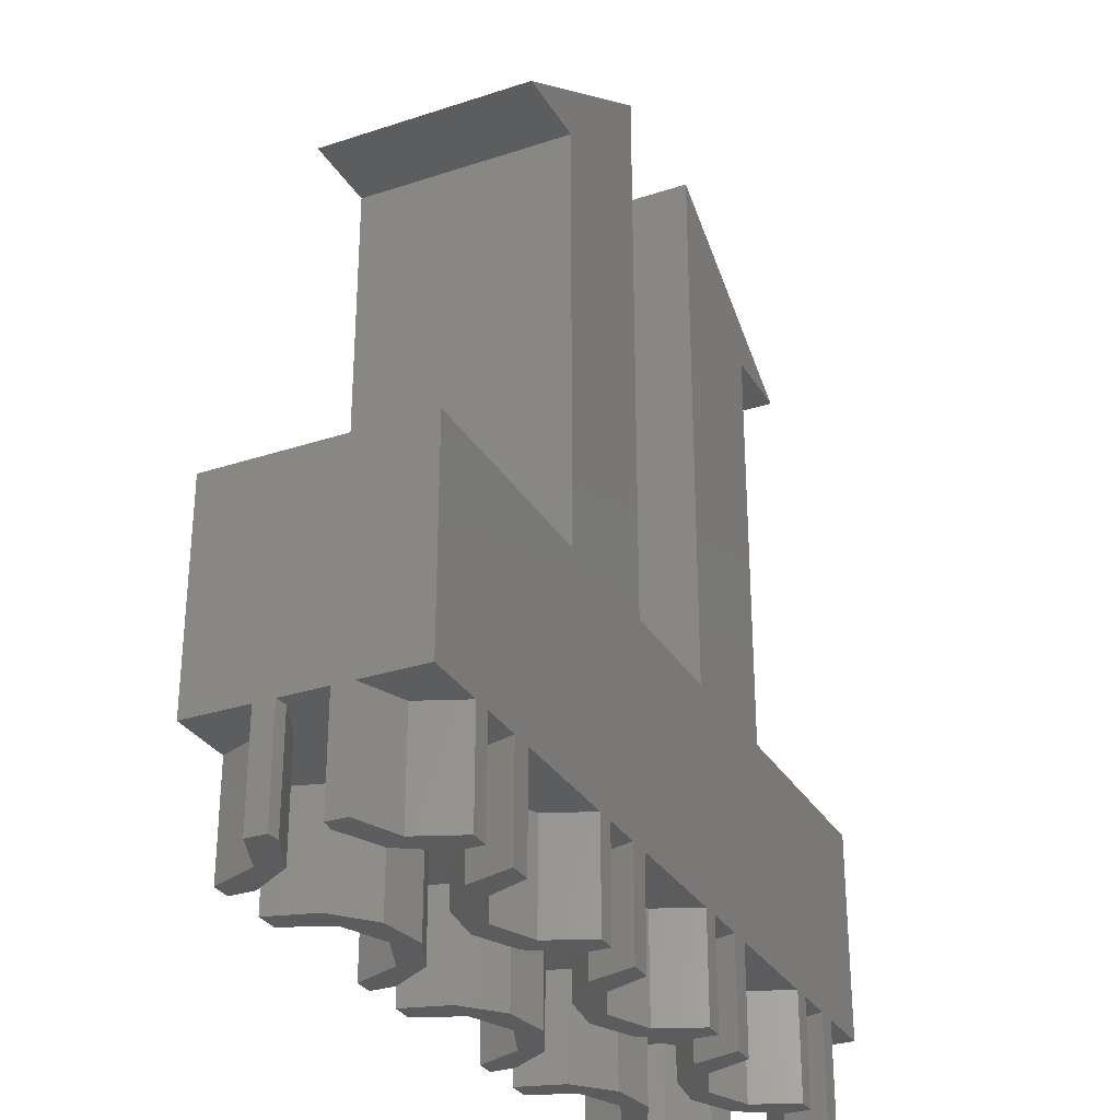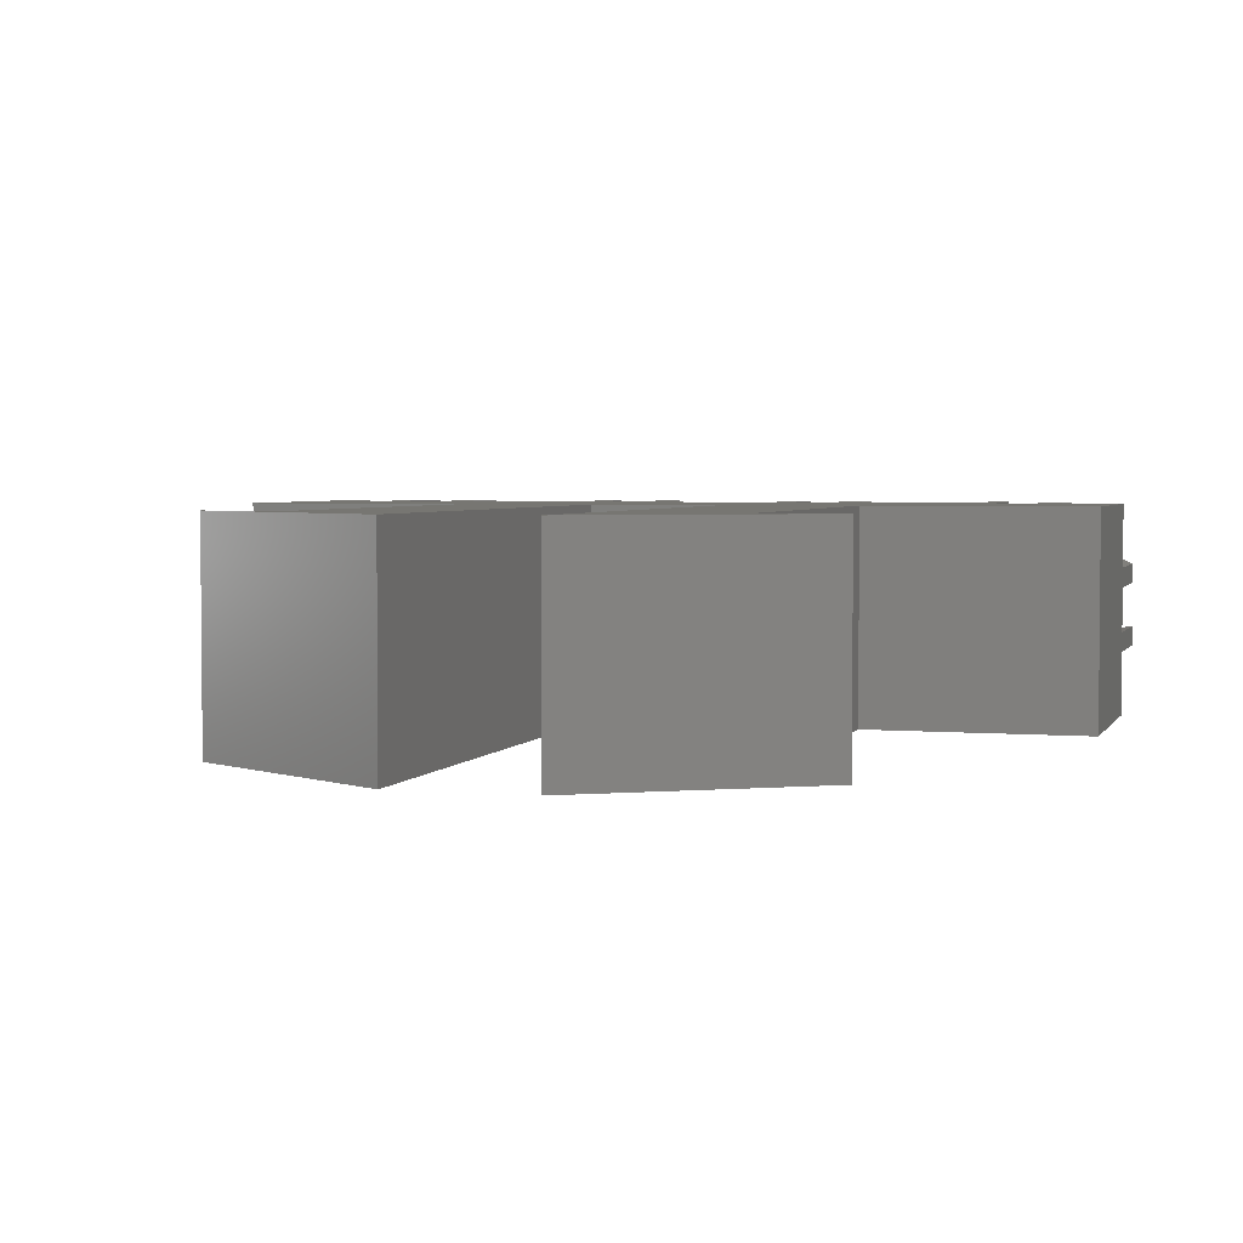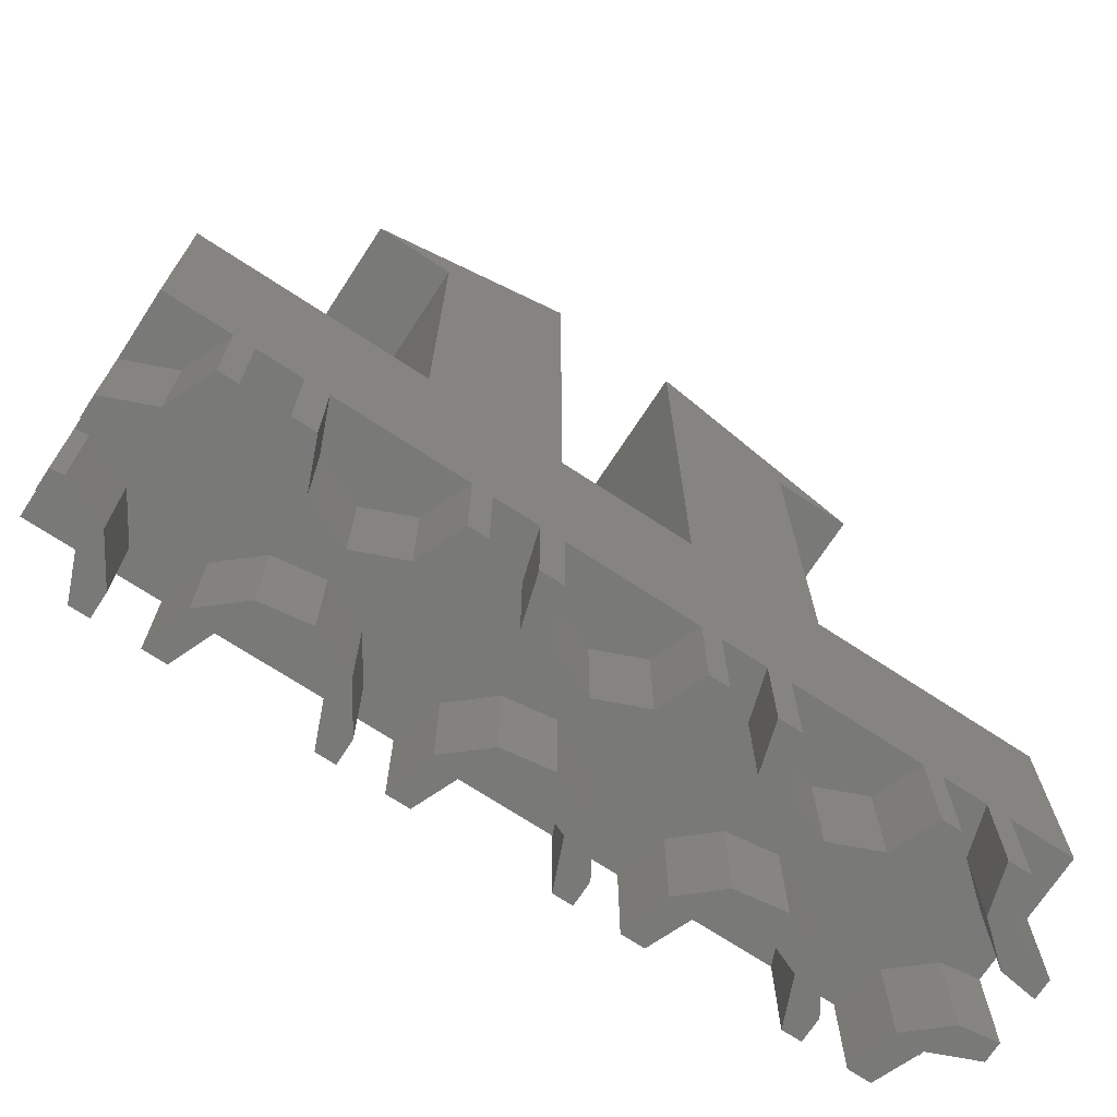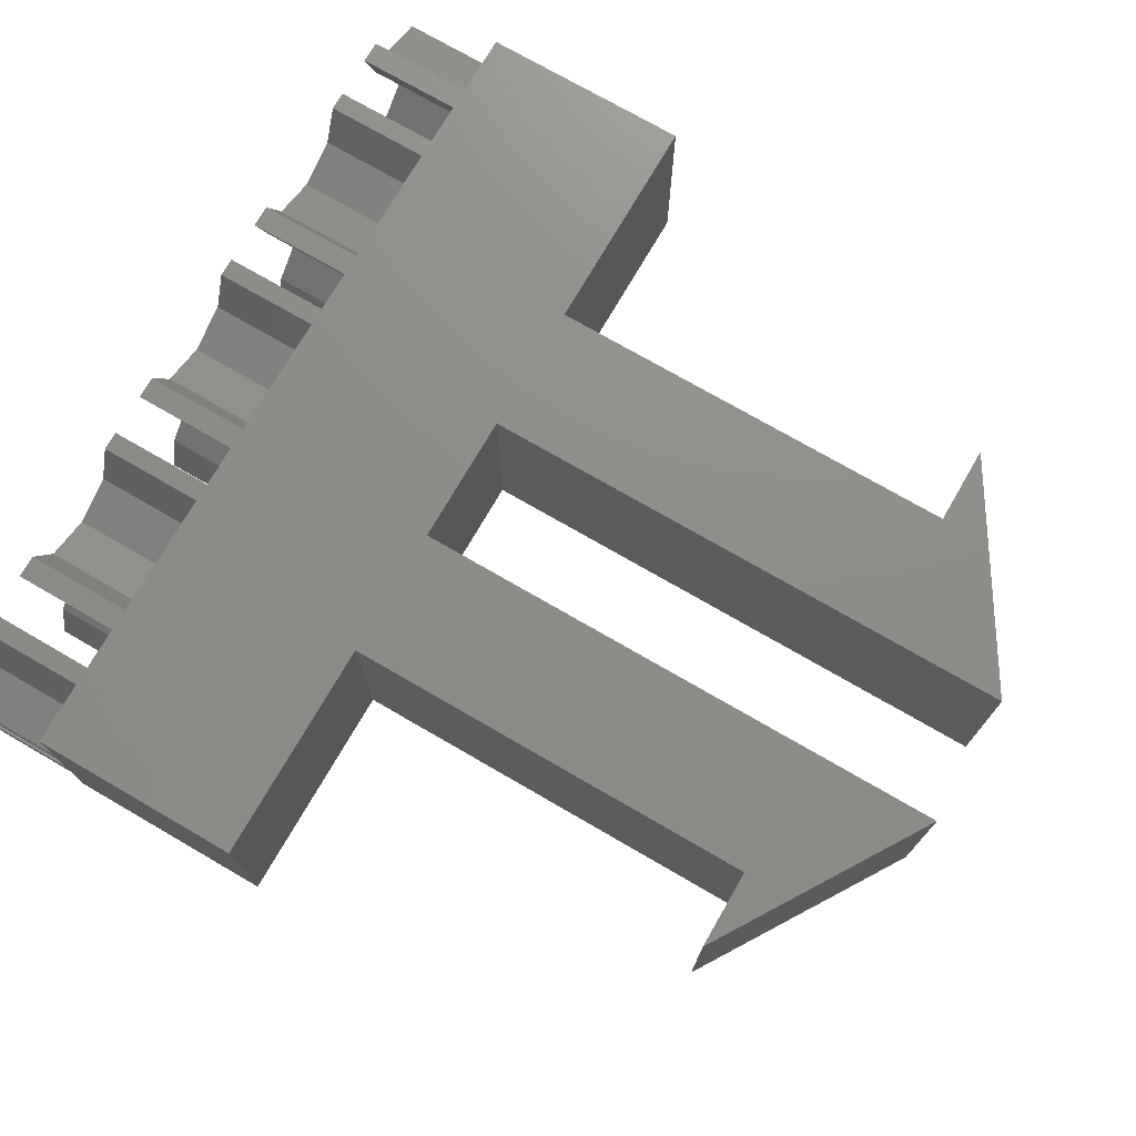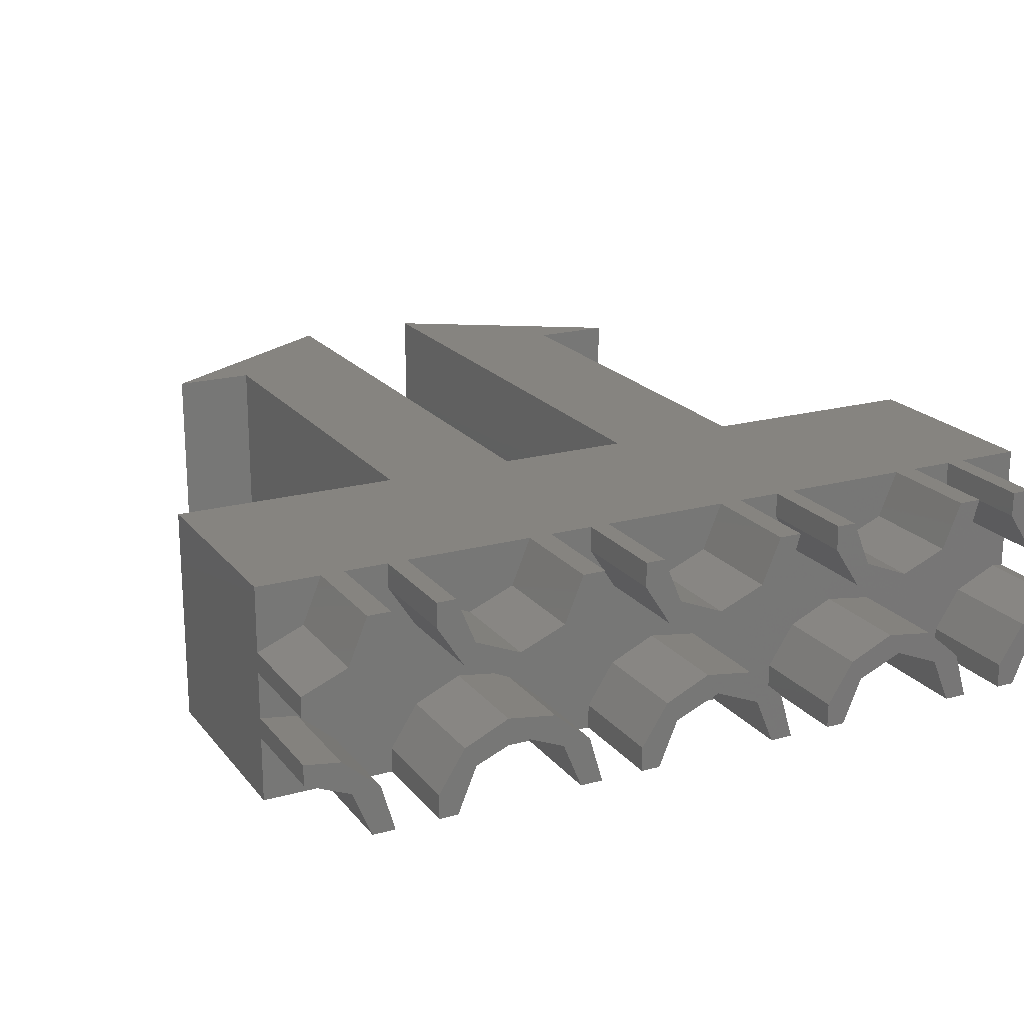
<metadata>
{"format":"stl","ext":"stl","renderer":"f3d","projection":"perspective","resolution":1024,"background":"white","views":[{"elev":-30.2,"azim":115.6,"up":"+Y"},{"elev":3.4,"azim":-163.5,"up":"+Z"},{"elev":-71.7,"azim":146.8,"up":"+Y"},{"elev":74.0,"azim":120.1,"up":"+Z"},{"elev":20.0,"azim":-26.8,"up":"+Z"}]}
</metadata>
<code>
# stl→obj: 248 verts, 492 faces
v 0 -4 4.85
v 0 0 5.6
v 0 0 4.85
v 0 -4 5.6
v 0 -4 2.4
v 0 0 3.15
v 0 0 2.4
v 0 -4 3.15
v 0 8 0
v 0 0 0
v 0 8 8
v 0 0 8
v 8.5 24 8
v 13.5 8 8
v 13.5 29 8
v 11.25 0 8
v 8.5 8 8
v 10.4 0 8
v 11.25 -4 8
v 12.88 0 8
v 5.5 24 8
v 18.5 8 8
v 13.6 0 8
v 18.4 0 8
v 13.6 -4 8
v 12.88 -4 8
v 23.5 8 8
v 23.5 24 8
v 21.6 0 8
v 20.88 0 8
v 21.6 -4 8
v 18.5 29 8
v 26.5 24 8
v 19.25 0 8
v 19.25 -4 8
v 18.4 -4 8
v 32 8 8
v 29.6 0 8
v 32 0 8
v 28.88 0 8
v 29.6 -4 8
v 27.25 0 8
v 26.4 0 8
v 27.25 -4 8
v 28.88 -4 8
v 26.4 -4 8
v 20.88 -4 8
v 10.4 -4 8
v 5.6 0 8
v 4.882 0 8
v 5.6 -4 8
v 3.25 0 8
v 2.4 0 8
v 3.25 -4 8
v 4.882 -4 8
v 2.4 -4 8
v 32 -4 3.15
v 32 0 2.4
v 32 0 3.15
v 32 -4 2.4
v 32 -4 5.6
v 32 0 4.85
v 32 0 5.6
v 32 -4 4.85
v 32 8 0
v 32 0 0
v 18.5 8 0
v 13.5 8 0
v 23.5 8 0
v 8.5 8 0
v 3.25 -4 0
v 2.4 -4 0
v 3.25 0 0
v 5.6 -4 0
v 4.882 -4 0
v 5.6 0 0
v 11.25 -4 0
v 10.4 -4 0
v 11.25 0 0
v 12.88 0 0
v 13.6 0 0
v 13.6 -4 0
v 12.88 -4 0
v 10.4 0 0
v 8.5 24 0
v 13.5 29 0
v 5.5 24 0
v 18.4 0 0
v 19.25 0 0
v 19.25 -4 0
v 18.4 -4 0
v 21.6 -4 0
v 20.88 -4 0
v 21.6 0 0
v 27.25 -4 0
v 26.4 -4 0
v 27.25 0 0
v 29.6 -4 0
v 28.88 -4 0
v 29.6 0 0
v 28.88 0 0
v 26.4 0 0
v 20.88 0 0
v 23.5 24 0
v 18.5 29 0
v 26.5 24 0
v 4.882 0 0
v 2.4 0 0
v 30.3 0 1.697
v 29.87 0 5.544
v 31.54 0 3.217
v 31.54 0 4.783
v 29.87 0 2.456
v 26.73 0 1.757
v 28.88 0 0.9156
v 21.87 0 5.544
v 23.54 0 3.217
v 23.54 0 4.783
v 21.87 0 2.456
v 18.73 0 1.757
v 20.88 0 0.9156
v 10.73 0 6.243
v 10.73 0 1.757
v 13.87 0 5.544
v 13.87 0 2.456
v 15.54 0 3.217
v 12.88 0 0.9156
v 4.882 0 7.084
v 2.734 0 6.243
v 5.872 0 5.544
v 2.734 0 1.757
v 1.35 0 5.044
v 1.35 0 2.956
v 15.54 0 4.783
v 17.35 0 2.956
v 9.35 0 2.956
v 7.537 0 4.783
v 7.537 0 3.217
v 5.872 0 2.456
v 4.882 0 0.9156
v 12.88 0 7.084
v 9.35 0 5.044
v 20.88 0 7.084
v 18.73 0 6.243
v 17.35 0 5.044
v 28.88 0 7.084
v 26.73 0 6.243
v 25.35 0 2.956
v 25.35 0 5.044
v 22.3 0 1.697
v 25.7 0 1.697
v 24 0 2.4
v 14.3 0 1.697
v 17.7 0 1.697
v 16 0 2.4
v 6.303 0 1.697
v 9.697 0 1.697
v 8 0 2.4
v 1.697 0 1.697
v 1.697 0 6.303
v 30.3 0 6.303
v 6.303 0 6.303
v 9.697 0 6.303
v 8 0 5.6
v 14.3 0 6.303
v 17.7 0 6.303
v 16 0 5.6
v 22.3 0 6.303
v 25.7 0 6.303
v 24 0 5.6
v 2.734 -4 1.757
v 3.25 -4 8.882e-16
v 1.35 -4 2.956
v 1.697 -4 1.697
v 2.4 -4 8.882e-16
v 2.734 -4 6.243
v 1.697 -4 6.303
v 1.35 -4 5.044
v 10.73 -4 1.757
v 11.25 -4 8.882e-16
v 4.882 -4 8.882e-16
v 4.882 -4 0.9156
v 9.35 -4 2.956
v 7.537 -4 3.217
v 6.303 -4 1.697
v 8 -4 2.4
v 5.872 -4 2.456
v 5.6 -4 8.882e-16
v 9.697 -4 1.697
v 10.4 -4 8.882e-16
v 4.882 -4 7.084
v 6.303 -4 6.303
v 7.537 -4 4.783
v 5.872 -4 5.544
v 10.73 -4 6.243
v 9.697 -4 6.303
v 9.35 -4 5.044
v 8 -4 5.6
v 18.73 -4 1.757
v 19.25 -4 8.882e-16
v 12.88 -4 8.882e-16
v 12.88 -4 0.9156
v 17.35 -4 2.956
v 15.54 -4 3.217
v 14.3 -4 1.697
v 16 -4 2.4
v 13.87 -4 2.456
v 13.6 -4 8.882e-16
v 17.7 -4 1.697
v 18.4 -4 8.882e-16
v 12.88 -4 7.084
v 14.3 -4 6.303
v 15.54 -4 4.783
v 13.87 -4 5.544
v 18.73 -4 6.243
v 17.7 -4 6.303
v 17.35 -4 5.044
v 16 -4 5.6
v 26.73 -4 1.757
v 27.25 -4 8.882e-16
v 20.88 -4 8.882e-16
v 20.88 -4 0.9156
v 25.35 -4 2.956
v 23.54 -4 3.217
v 22.3 -4 1.697
v 24 -4 2.4
v 21.87 -4 2.456
v 21.6 -4 8.882e-16
v 25.7 -4 1.697
v 26.4 -4 8.882e-16
v 20.88 -4 7.084
v 22.3 -4 6.303
v 23.54 -4 4.783
v 21.87 -4 5.544
v 26.73 -4 6.243
v 25.7 -4 6.303
v 25.35 -4 5.044
v 24 -4 5.6
v 28.88 -4 8.882e-16
v 28.88 -4 0.9156
v 31.54 -4 3.217
v 30.3 -4 1.697
v 29.87 -4 2.456
v 29.6 -4 8.882e-16
v 28.88 -4 7.084
v 30.3 -4 6.303
v 29.87 -4 5.544
v 31.54 -4 4.783
f 1 2 3
f 2 1 4
f 5 6 7
f 6 5 8
f 7 9 10
f 6 9 7
f 9 6 11
f 3 11 6
f 2 11 3
f 11 2 12
f 13 14 15
f 16 14 17
f 16 18 19
f 14 16 20
f 14 13 17
f 13 15 21
f 22 23 24
f 14 23 22
f 20 23 14
f 23 20 25
f 25 20 26
f 22 27 28
f 29 30 31
f 30 27 22
f 27 30 29
f 32 28 33
f 22 28 32
f 30 22 34
f 24 34 22
f 34 24 35
f 35 24 36
f 37 38 39
f 38 40 41
f 37 40 38
f 37 42 40
f 42 43 44
f 27 42 37
f 42 27 43
f 43 27 29
f 41 40 45
f 44 43 46
f 31 30 47
f 19 18 48
f 16 17 18
f 17 49 18
f 49 50 51
f 17 50 49
f 11 50 17
f 52 53 54
f 50 11 52
f 52 11 53
f 53 11 12
f 51 50 55
f 54 53 56
f 57 58 59
f 58 57 60
f 61 62 63
f 62 61 64
f 63 37 39
f 62 37 63
f 37 62 65
f 59 65 62
f 58 65 59
f 65 58 66
f 67 14 22
f 14 67 68
f 65 27 37
f 27 65 69
f 70 11 17
f 11 70 9
f 71 72 73
f 74 75 76
f 77 78 79
f 80 81 82
f 80 82 83
f 81 80 68
f 79 68 80
f 68 79 70
f 84 79 78
f 70 79 84
f 85 68 70
f 68 85 86
f 86 85 87
f 88 89 90
f 88 90 91
f 89 88 67
f 81 67 88
f 67 81 68
f 92 93 94
f 95 96 97
f 98 99 100
f 100 65 66
f 101 100 99
f 101 65 100
f 97 65 101
f 102 97 96
f 69 97 102
f 97 69 65
f 103 69 94
f 94 69 102
f 103 94 93
f 69 103 67
f 67 103 89
f 69 67 104
f 104 105 106
f 105 104 67
f 76 70 84
f 107 76 75
f 107 70 76
f 9 107 73
f 108 73 72
f 9 73 108
f 9 108 10
f 107 9 70
f 66 109 100
f 109 66 58
f 110 111 112
f 110 113 111
f 110 114 113
f 114 115 113
f 97 115 114
f 115 97 101
f 116 117 118
f 116 119 117
f 116 120 119
f 120 121 119
f 89 121 120
f 121 89 103
f 122 123 124
f 124 125 126
f 124 123 125
f 123 127 125
f 79 127 123
f 127 79 80
f 52 128 50
f 129 128 52
f 129 130 128
f 131 129 132
f 133 132 3
f 131 132 133
f 124 126 134
f 135 134 126
f 136 137 138
f 129 131 130
f 133 3 6
f 130 139 137
f 137 139 138
f 130 131 139
f 131 140 139
f 73 140 131
f 140 73 107
f 16 141 20
f 122 141 16
f 122 124 141
f 136 122 142
f 136 142 137
f 123 122 136
f 34 143 30
f 144 143 34
f 144 116 143
f 135 144 145
f 135 145 134
f 120 144 135
f 42 146 40
f 147 146 42
f 147 110 146
f 148 147 149
f 148 149 118
f 114 147 148
f 144 120 116
f 148 118 117
f 147 114 110
f 112 111 62
f 62 111 59
f 150 151 152
f 94 151 150
f 151 94 102
f 153 154 155
f 81 154 153
f 154 81 88
f 156 157 158
f 76 157 156
f 157 76 84
f 10 159 7
f 159 10 108
f 12 160 53
f 160 12 2
f 161 39 38
f 39 161 63
f 162 18 49
f 162 163 18
f 163 162 164
f 165 24 23
f 165 166 24
f 166 165 167
f 168 43 29
f 168 169 43
f 169 168 170
f 70 13 85
f 13 70 17
f 14 86 15
f 86 14 68
f 87 13 21
f 13 87 85
f 67 32 105
f 32 67 22
f 27 104 28
f 104 27 69
f 104 33 28
f 33 104 106
f 86 21 15
f 21 86 87
f 106 32 33
f 32 106 105
f 171 73 131
f 73 171 172
f 6 173 133
f 173 6 8
f 133 171 131
f 171 133 173
f 5 173 8
f 174 173 5
f 173 174 171
f 175 171 174
f 171 175 172
f 172 71 73
f 175 159 108
f 159 175 174
f 5 159 174
f 159 5 7
f 175 108 72
f 176 56 177
f 56 176 54
f 178 177 4
f 177 178 176
f 178 4 1
f 1 132 178
f 132 1 3
f 178 129 176
f 129 178 132
f 54 129 52
f 129 54 176
f 2 177 160
f 177 2 4
f 177 53 160
f 53 177 56
f 179 79 123
f 79 179 180
f 181 107 75
f 107 181 140
f 140 181 182
f 138 183 136
f 183 138 184
f 136 179 123
f 179 136 183
f 184 185 186
f 182 185 187
f 188 182 181
f 182 188 185
f 185 184 187
f 184 186 183
f 189 183 186
f 183 189 179
f 190 179 189
f 179 190 180
f 182 139 140
f 139 182 187
f 139 184 138
f 184 139 187
f 180 77 79
f 190 157 84
f 157 190 189
f 185 76 156
f 76 185 188
f 186 157 189
f 157 186 158
f 185 158 186
f 158 185 156
f 74 76 188
f 190 84 78
f 191 50 128
f 50 191 55
f 191 51 55
f 191 192 51
f 193 192 194
f 194 192 191
f 195 48 196
f 48 195 19
f 197 196 198
f 196 197 195
f 192 193 198
f 198 193 197
f 193 142 197
f 142 193 137
f 197 122 195
f 122 197 142
f 194 128 130
f 128 194 191
f 194 137 193
f 137 194 130
f 19 122 16
f 122 19 195
f 164 196 163
f 196 164 198
f 51 162 49
f 162 51 192
f 162 198 164
f 198 162 192
f 196 18 163
f 18 196 48
f 199 89 120
f 89 199 200
f 201 80 83
f 80 201 127
f 127 201 202
f 126 203 135
f 203 126 204
f 135 199 120
f 199 135 203
f 204 205 206
f 202 205 207
f 208 202 201
f 202 208 205
f 205 204 207
f 204 206 203
f 209 203 206
f 203 209 199
f 210 199 209
f 199 210 200
f 202 125 127
f 125 202 207
f 125 204 126
f 204 125 207
f 200 90 89
f 210 154 88
f 154 210 209
f 205 81 153
f 81 205 208
f 206 154 209
f 154 206 155
f 205 155 206
f 155 205 153
f 82 81 208
f 210 88 91
f 211 20 141
f 20 211 26
f 211 25 26
f 211 212 25
f 213 212 214
f 214 212 211
f 215 36 216
f 36 215 35
f 217 216 218
f 216 217 215
f 212 213 218
f 218 213 217
f 213 145 217
f 145 213 134
f 217 144 215
f 144 217 145
f 214 141 124
f 141 214 211
f 214 134 213
f 134 214 124
f 35 144 34
f 144 35 215
f 167 216 166
f 216 167 218
f 25 165 23
f 165 25 212
f 165 218 167
f 218 165 212
f 216 24 166
f 24 216 36
f 219 97 114
f 97 219 220
f 221 103 93
f 103 221 121
f 121 221 222
f 117 223 148
f 223 117 224
f 148 219 114
f 219 148 223
f 224 225 226
f 222 225 227
f 228 222 221
f 222 228 225
f 225 224 227
f 224 226 223
f 229 223 226
f 223 229 219
f 230 219 229
f 219 230 220
f 222 119 121
f 119 222 227
f 119 224 117
f 224 119 227
f 220 95 97
f 230 151 102
f 151 230 229
f 225 94 150
f 94 225 228
f 226 151 229
f 151 226 152
f 225 152 226
f 152 225 150
f 92 94 228
f 230 102 96
f 231 30 143
f 30 231 47
f 231 31 47
f 231 232 31
f 233 232 234
f 234 232 231
f 235 46 236
f 46 235 44
f 237 236 238
f 236 237 235
f 232 233 238
f 238 233 237
f 233 149 237
f 149 233 118
f 237 147 235
f 147 237 149
f 234 143 116
f 143 234 231
f 234 118 233
f 118 234 116
f 44 147 42
f 147 44 235
f 170 236 169
f 236 170 238
f 31 168 29
f 168 31 232
f 168 238 170
f 238 168 232
f 236 43 169
f 43 236 46
f 239 101 99
f 101 239 115
f 115 239 240
f 111 57 59
f 57 111 241
f 242 241 243
f 241 60 57
f 241 242 60
f 240 242 243
f 244 240 239
f 240 244 242
f 240 113 115
f 113 240 243
f 113 241 111
f 241 113 243
f 242 100 109
f 100 242 244
f 242 58 60
f 58 242 109
f 98 100 244
f 245 40 146
f 40 245 45
f 245 41 45
f 245 246 41
f 247 246 245
f 248 246 247
f 246 248 61
f 61 248 64
f 248 62 64
f 62 248 112
f 247 146 110
f 146 247 245
f 247 112 248
f 112 247 110
f 41 161 38
f 161 41 246
f 161 61 63
f 61 161 246
f 99 244 239
f 244 99 98
f 96 220 230
f 220 96 95
f 93 228 221
f 228 93 92
f 91 200 210
f 200 91 90
f 83 208 201
f 208 83 82
f 78 180 190
f 180 78 77
f 75 188 181
f 188 75 74
f 72 172 175
f 172 72 71

</code>
